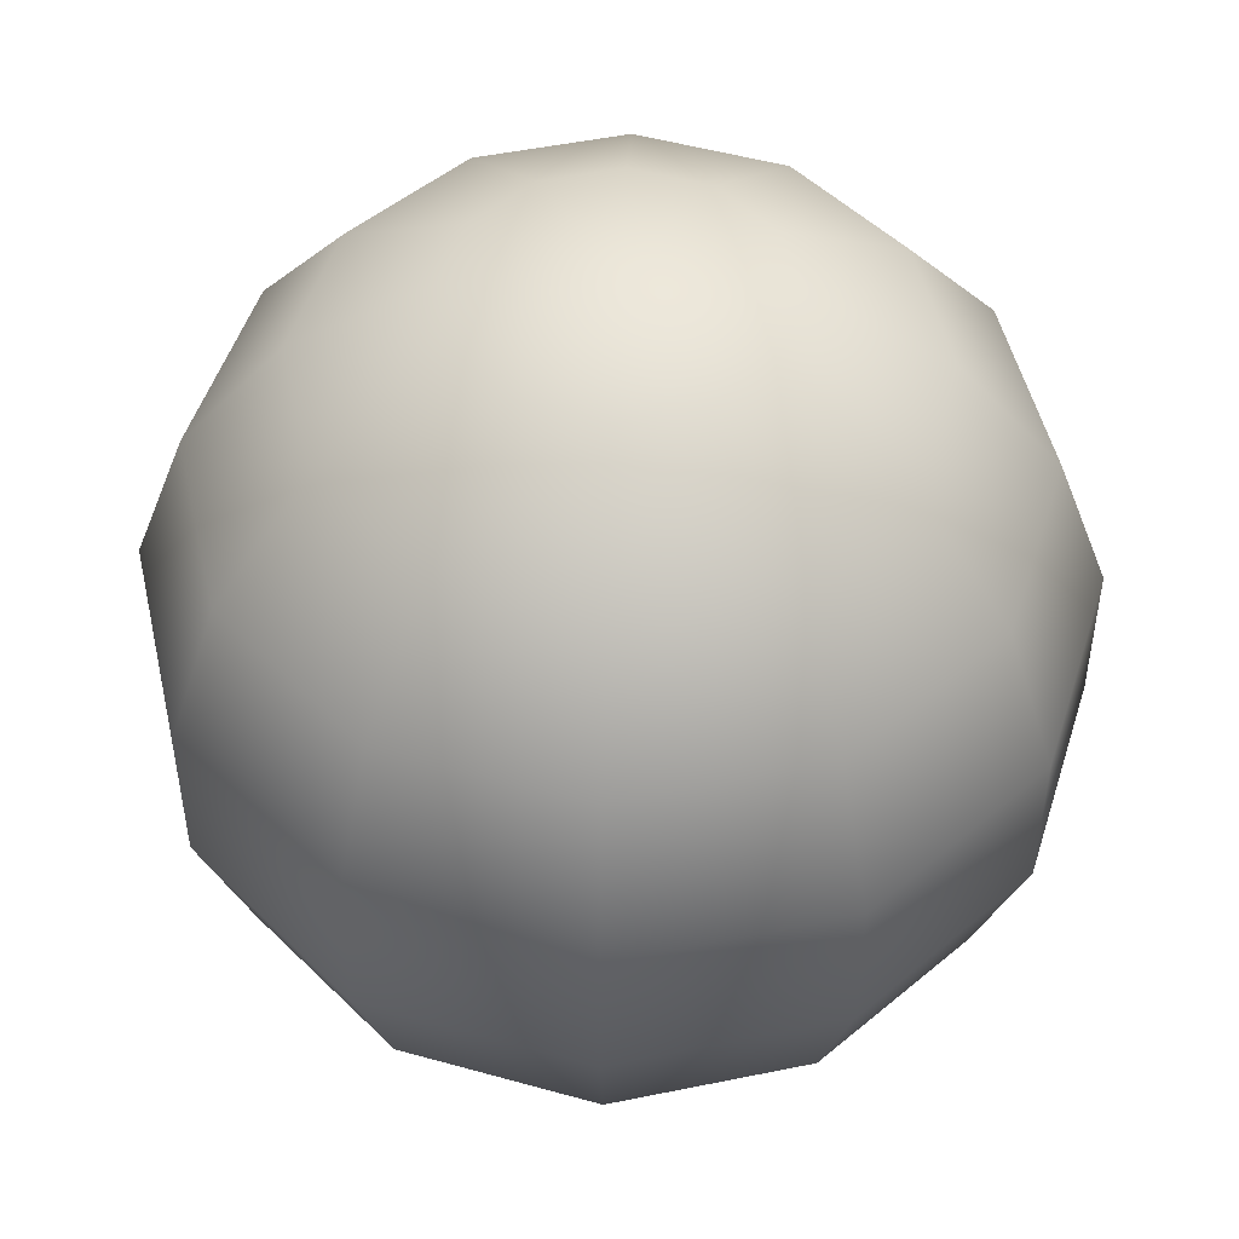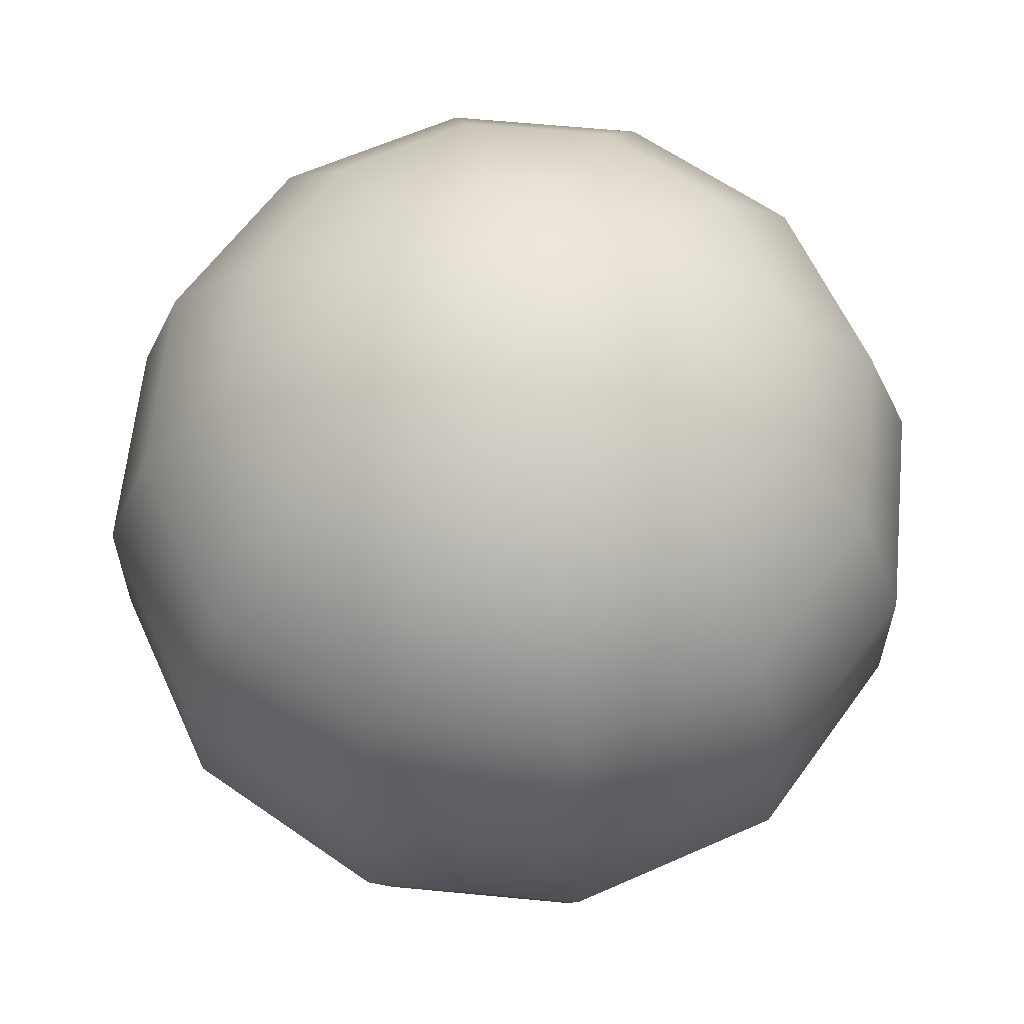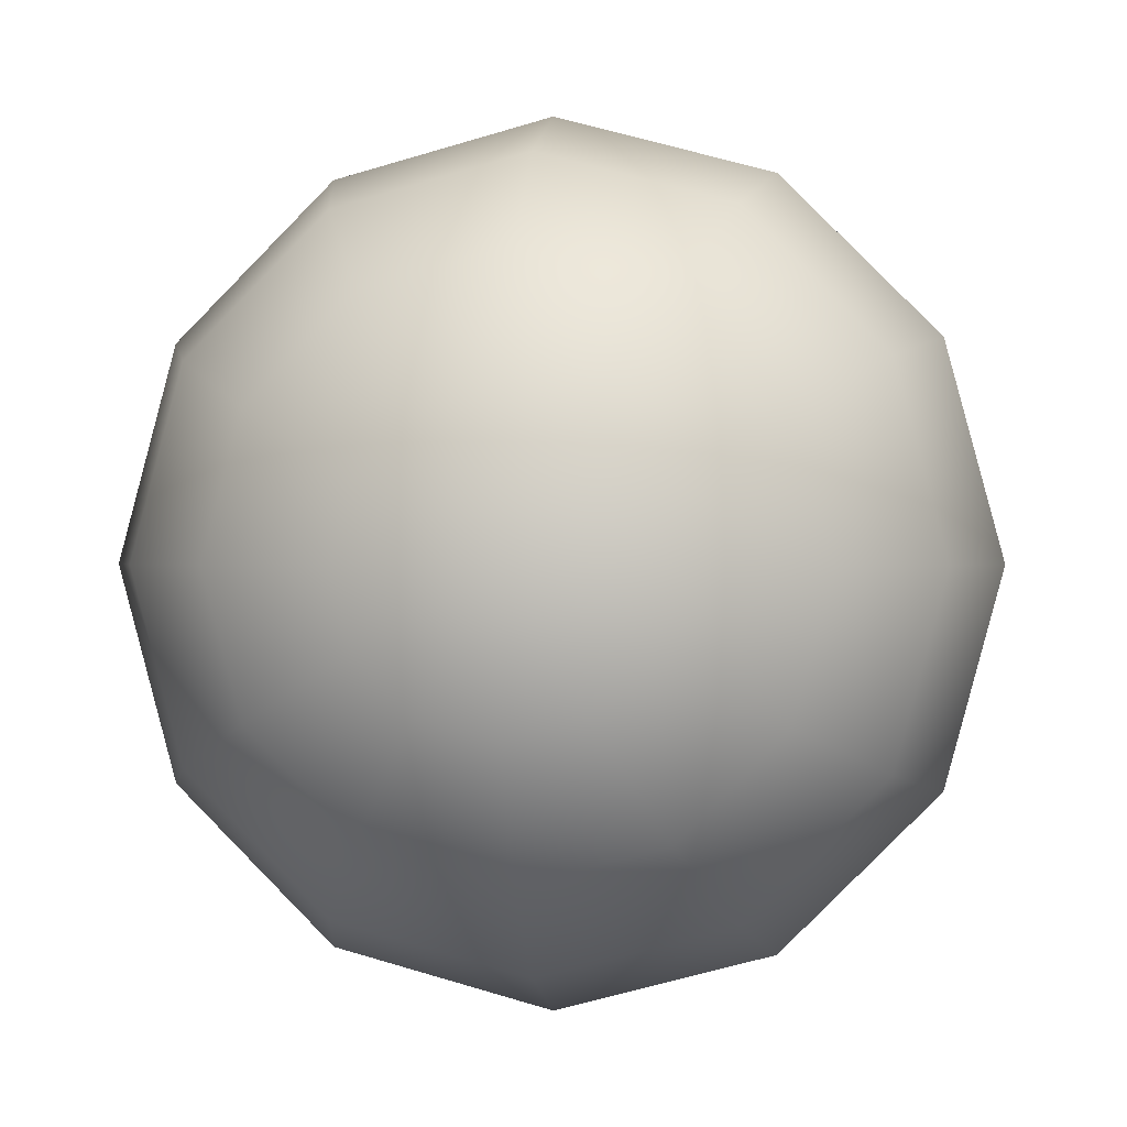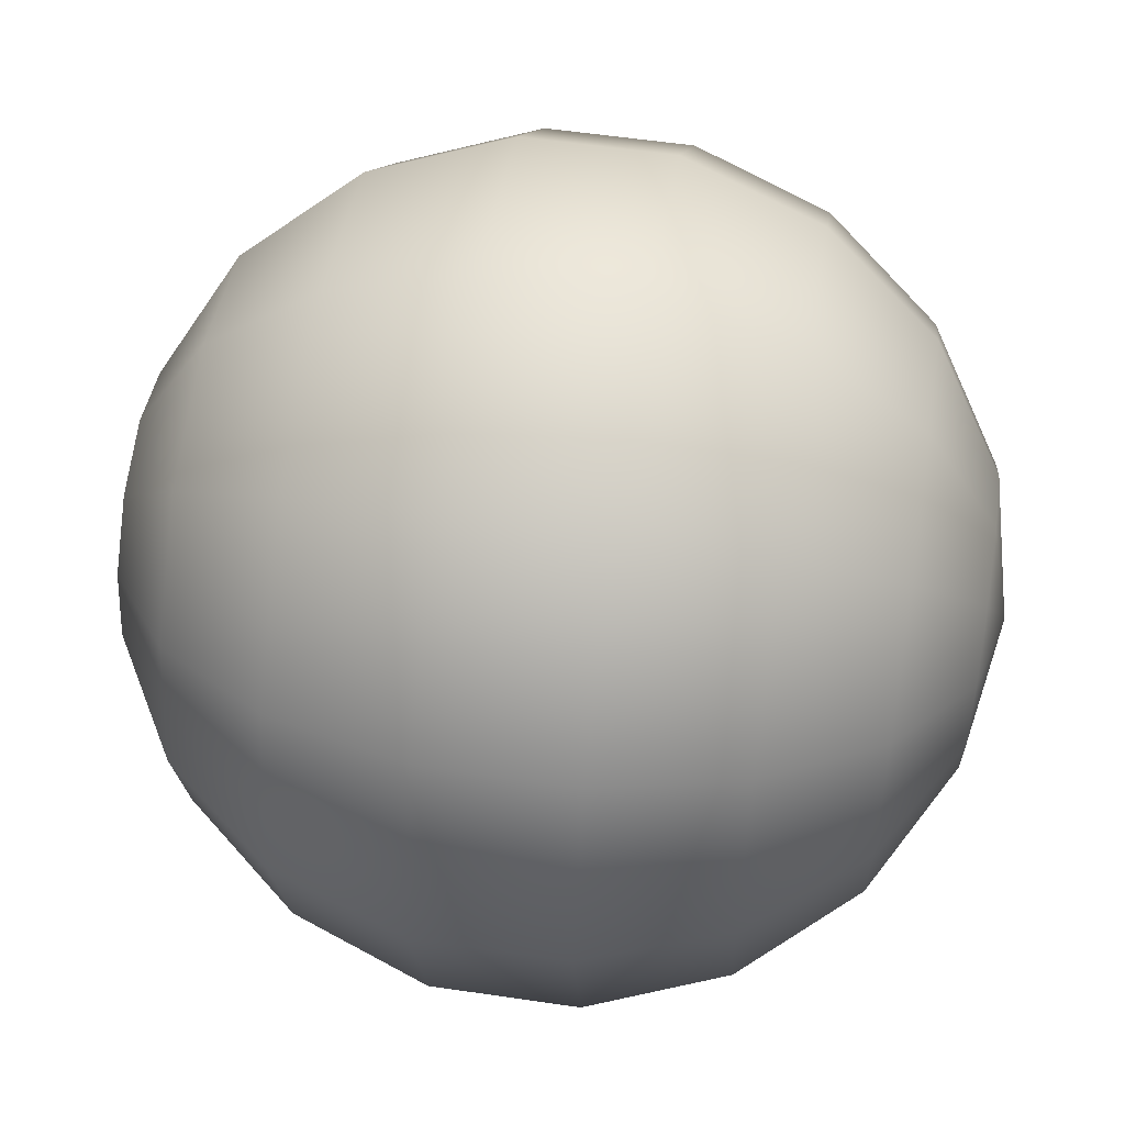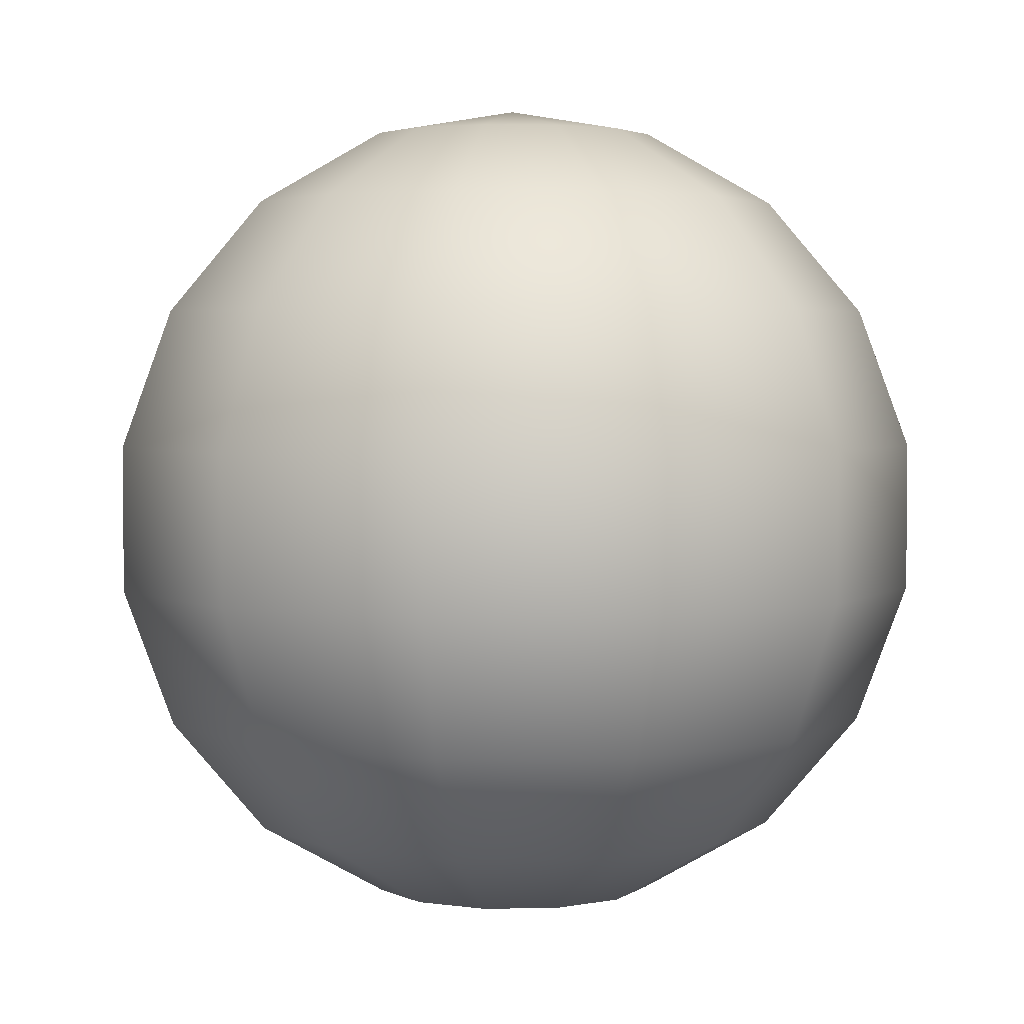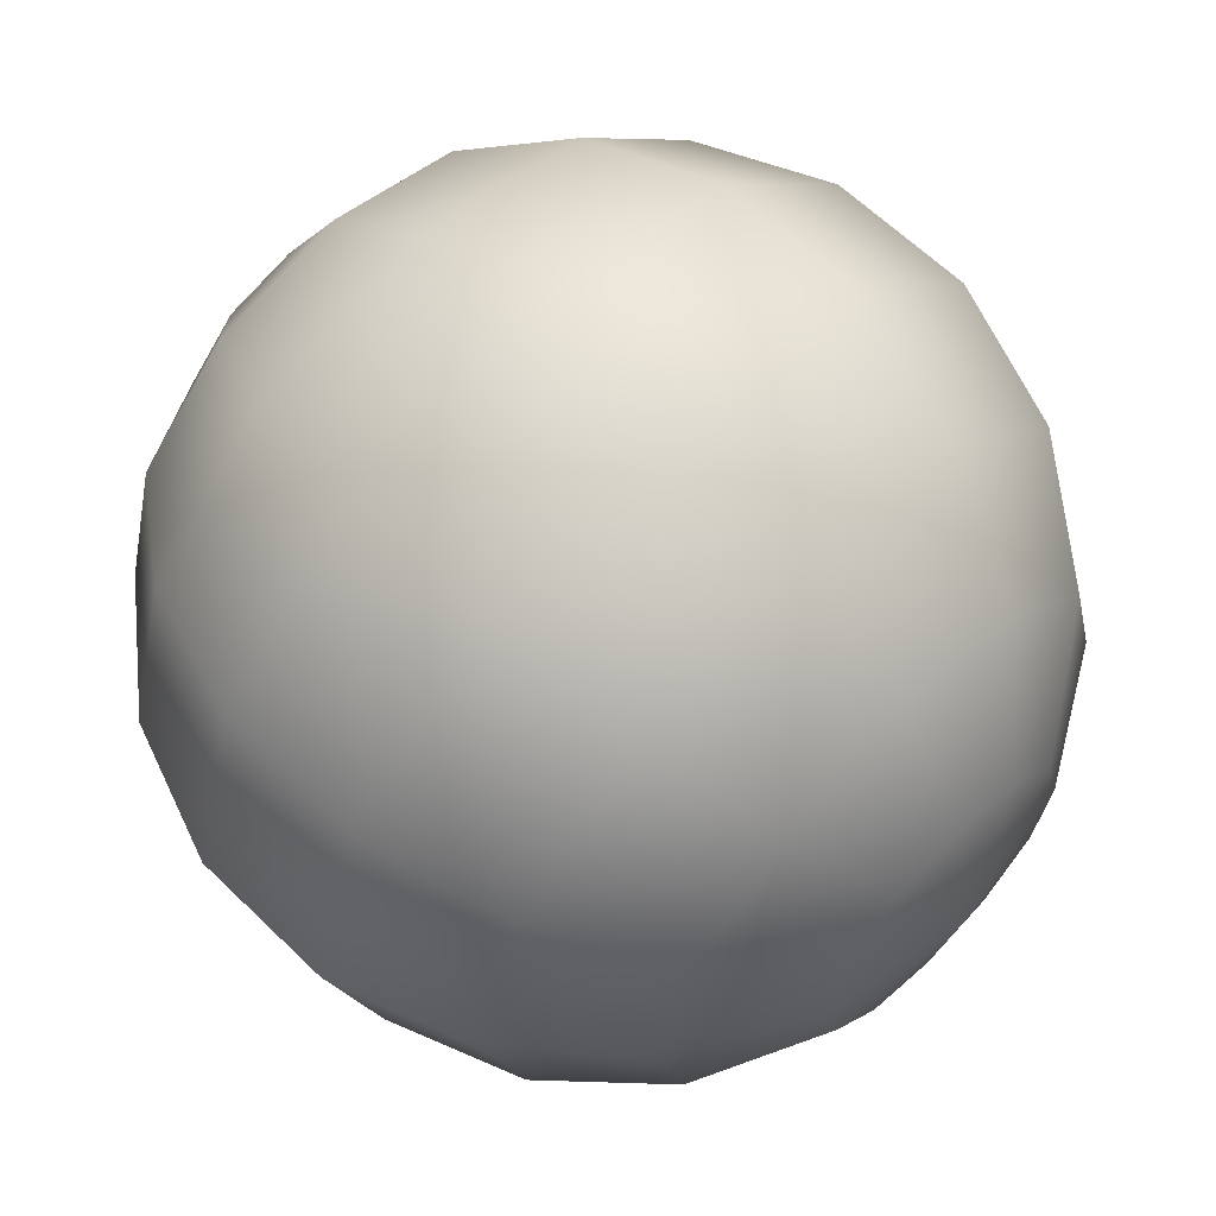
<metadata>
{"format":"obj","ext":"obj","renderer":"f3d","projection":"perspective","resolution":1024,"background":"white","views":[{"elev":49.4,"azim":-57.8,"up":"+Y"},{"elev":61.3,"azim":110.6,"up":"+Y"},{"elev":0.4,"azim":-172.5,"up":"+Z"},{"elev":55.8,"azim":98.8,"up":"+Z"},{"elev":3.3,"azim":-78.7,"up":"+Y"},{"elev":62.3,"azim":-45.4,"up":"+Z"}]}
</metadata>
<code>
g model
v -0.2035 0.5591 0
v -0 0.595 0
v -0.1762 0.5591 0.1018
v -0.3825 0.4558 0
v -0.3312 0.4558 0.1912
v -0.5153 0.2975 0
v -0.4462 0.2975 0.2576
v -0.586 0.1033 0
v -0.5075 0.1033 0.293
v -0.586 -0.1033 0
v -0.5075 -0.1033 0.293
v -0.5153 -0.2975 0
v -0.4462 -0.2975 0.2576
v -0.3825 -0.4558 0
v -0.3312 -0.4558 0.1912
v -0.2035 -0.5591 0
v -0.1762 -0.5591 0.1018
v -0 -0.595 0
v -0 -0.5591 0.2035
v 0.1018 -0.5591 0.1762
v 0.1912 -0.4558 0.3312
v -0 -0.4558 0.3825
v 0.2576 -0.2975 0.4462
v -0 -0.2975 0.5153
v 0.293 -0.1033 0.5075
v -0 -0.1033 0.586
v 0.293 0.1033 0.5075
v -0 0.1033 0.586
v 0.2576 0.2975 0.4462
v -0 0.2975 0.5153
v 0.1912 0.4558 0.3312
v -0 0.4558 0.3825
v 0.1018 0.5591 0.1762
v -0 0.5591 0.2035
v 0.2035 0.5591 0
v 0.1762 0.5591 -0.1018
v 0.3825 0.4558 0
v 0.3312 0.4558 -0.1912
v 0.5153 0.2975 0
v 0.4462 0.2975 -0.2576
v 0.586 0.1033 0
v 0.5075 0.1033 -0.293
v 0.586 -0.1033 0
v 0.5075 -0.1033 -0.293
v 0.5153 -0.2975 0
v 0.4462 -0.2975 -0.2576
v 0.3825 -0.4558 0
v 0.3312 -0.4558 -0.1912
v 0.2035 -0.5591 0
v 0.1762 -0.5591 -0.1018
v -0 -0.5591 -0.2035
v -0.1018 -0.5591 -0.1762
v -0.1912 -0.4558 -0.3312
v -0 -0.4558 -0.3825
v -0.2576 -0.2975 -0.4462
v -0 -0.2975 -0.5153
v -0.293 -0.1033 -0.5075
v -0 -0.1033 -0.586
v -0.293 0.1033 -0.5075
v -0 0.1033 -0.586
v -0.2576 0.2975 -0.4462
v -0 0.2975 -0.5153
v -0.1912 0.4558 -0.3312
v -0 0.4558 -0.3825
v -0.1018 0.5591 -0.1762
v -0 0.5591 -0.2035
v -0.1018 0.5591 0.1762
v -0.1912 0.4558 0.3312
v -0.2576 0.2975 0.4463
v -0.293 0.1033 0.5075
v -0.293 -0.1033 0.5075
v -0.2576 -0.2975 0.4462
v -0.1912 -0.4558 0.3312
v -0.1018 -0.5591 0.1762
v 0.1762 -0.5591 0.1018
v 0.3312 -0.4558 0.1912
v 0.4462 -0.2975 0.2576
v 0.5075 -0.1033 0.293
v 0.5075 0.1033 0.293
v 0.4462 0.2975 0.2576
v 0.3312 0.4558 0.1912
v 0.1762 0.5591 0.1018
v 0.1018 0.5591 -0.1762
v 0.1912 0.4558 -0.3312
v 0.2576 0.2975 -0.4462
v 0.293 0.1033 -0.5075
v 0.293 -0.1033 -0.5075
v 0.2576 -0.2975 -0.4462
v 0.1912 -0.4558 -0.3312
v 0.1018 -0.5591 -0.1762
v -0.1762 -0.5591 -0.1018
v -0.3312 -0.4558 -0.1912
v -0.4463 -0.2975 -0.2576
v -0.5075 -0.1033 -0.293
v -0.5075 0.1033 -0.293
v -0.4463 0.2975 -0.2576
v -0.3312 0.4558 -0.1912
v -0.1762 0.5591 -0.1018
g model_0
f 3 2 1
f 3 1 4
f 5 3 4
f 5 4 6
f 7 5 6
f 7 6 8
f 9 7 8
f 9 8 10
f 11 9 10
f 11 10 12
f 13 11 12
f 13 12 14
f 15 13 14
f 15 14 16
f 17 15 16
f 17 16 18
f 20 19 18
f 20 21 19
f 21 22 19
f 21 23 22
f 23 24 22
f 23 25 24
f 25 26 24
f 25 27 26
f 27 28 26
f 27 29 28
f 29 30 28
f 29 31 30
f 31 32 30
f 31 33 32
f 33 34 32
f 33 2 34
f 36 2 35
f 36 35 37
f 38 36 37
f 38 37 39
f 40 38 39
f 40 39 41
f 42 40 41
f 42 41 43
f 44 42 43
f 44 43 45
f 46 44 45
f 46 45 47
f 48 46 47
f 48 47 49
f 50 48 49
f 50 49 18
f 52 51 18
f 52 53 51
f 53 54 51
f 53 55 54
f 55 56 54
f 55 57 56
f 57 58 56
f 57 59 58
f 59 60 58
f 59 61 60
f 61 62 60
f 61 63 62
f 63 64 62
f 63 65 64
f 65 66 64
f 65 2 66
g model_1
f 67 2 3
f 67 3 5
f 68 67 5
f 68 5 7
f 69 68 7
f 69 7 9
f 70 69 9
f 70 9 11
f 71 70 11
f 71 11 13
f 72 71 13
f 72 13 15
f 73 72 15
f 73 15 17
f 74 73 17
f 74 17 18
f 75 20 18
f 75 76 20
f 76 21 20
f 76 77 21
f 77 23 21
f 77 78 23
f 78 25 23
f 78 79 25
f 79 27 25
f 79 80 27
f 80 29 27
f 80 81 29
f 81 31 29
f 81 82 31
f 82 33 31
f 82 2 33
f 83 2 36
f 83 36 38
f 84 83 38
f 84 38 40
f 85 84 40
f 85 40 42
f 86 85 42
f 86 42 44
f 87 86 44
f 87 44 46
f 88 87 46
f 88 46 48
f 89 88 48
f 89 48 50
f 90 89 50
f 90 50 18
f 91 52 18
f 91 92 52
f 92 53 52
f 92 93 53
f 93 55 53
f 93 94 55
f 94 57 55
f 94 95 57
f 95 59 57
f 95 96 59
f 96 61 59
f 96 97 61
f 97 63 61
f 97 98 63
f 98 65 63
f 98 2 65
g model_2
f 16 14 91
f 16 91 18
f 14 92 91
f 14 12 92
f 12 93 92
f 12 10 93
f 10 94 93
f 10 8 94
f 8 95 94
f 8 6 95
f 6 96 95
f 6 4 96
f 4 97 96
f 4 1 97
f 1 98 97
f 1 2 98
f 34 2 67
f 34 67 68
f 32 34 68
f 32 68 69
f 30 32 69
f 30 69 70
f 28 30 70
f 28 70 71
f 26 28 71
f 26 71 72
f 24 26 72
f 24 72 73
f 22 24 73
f 22 73 74
f 19 22 74
f 19 74 18
f 49 75 18
f 49 47 75
f 47 76 75
f 47 45 76
f 45 77 76
f 45 43 77
f 43 78 77
f 43 41 78
f 41 79 78
f 41 39 79
f 39 80 79
f 39 37 80
f 37 81 80
f 37 35 81
f 35 82 81
f 35 2 82
f 66 2 83
f 66 83 84
f 64 66 84
f 64 84 85
f 62 64 85
f 62 85 86
f 60 62 86
f 60 86 87
f 58 60 87
f 58 87 88
f 56 58 88
f 56 88 89
f 54 56 89
f 54 89 90
f 51 54 90
f 51 90 18

</code>
